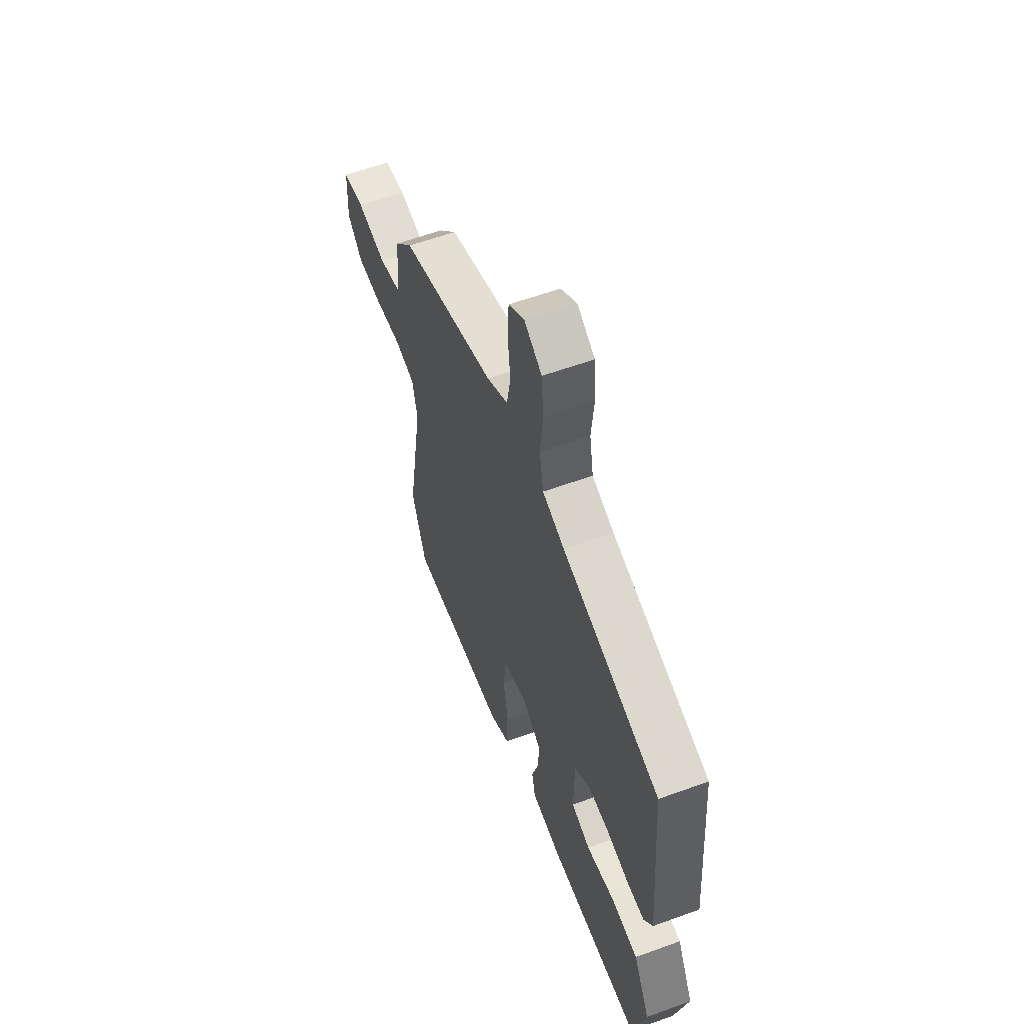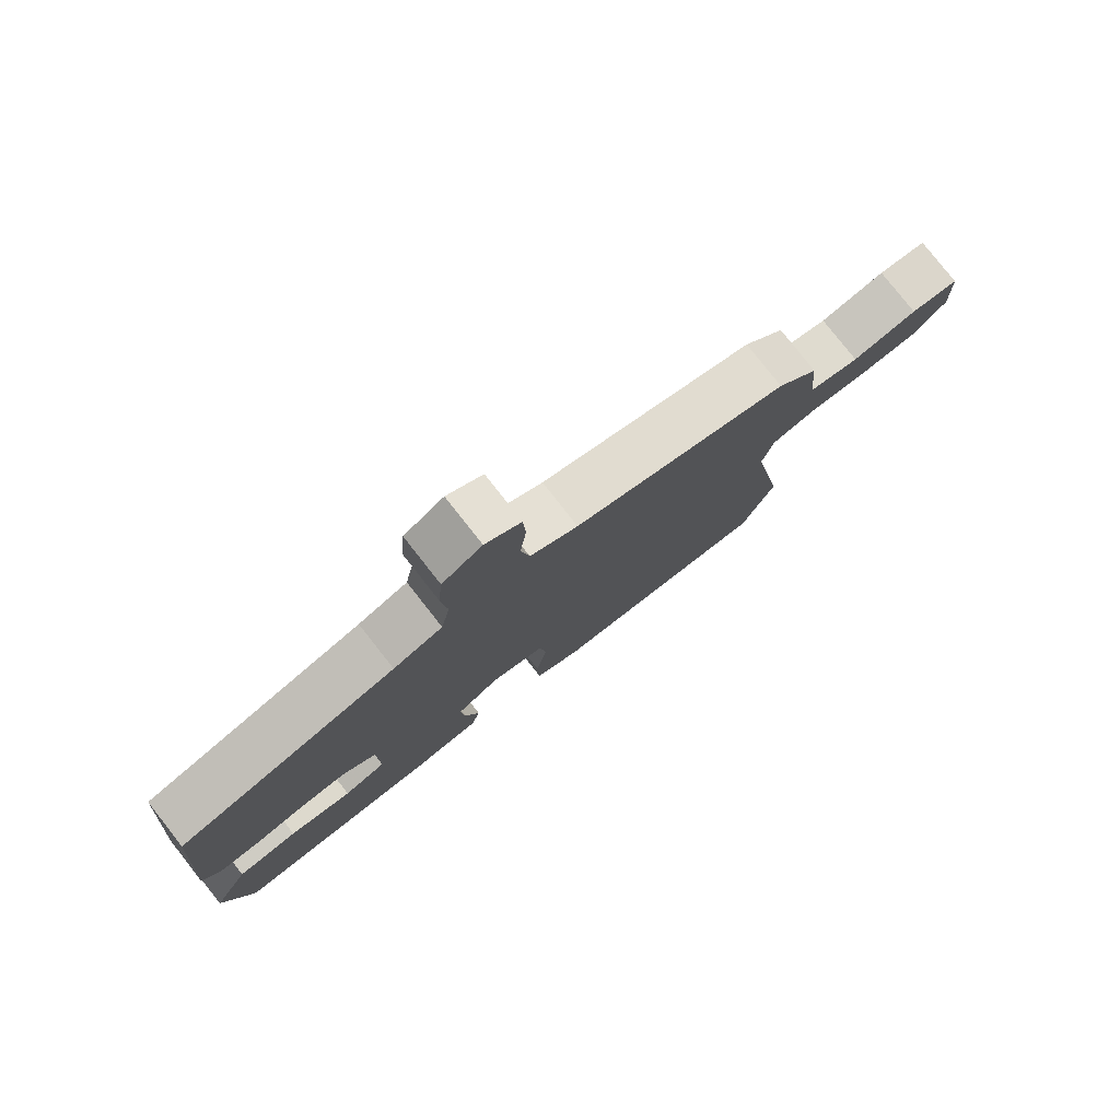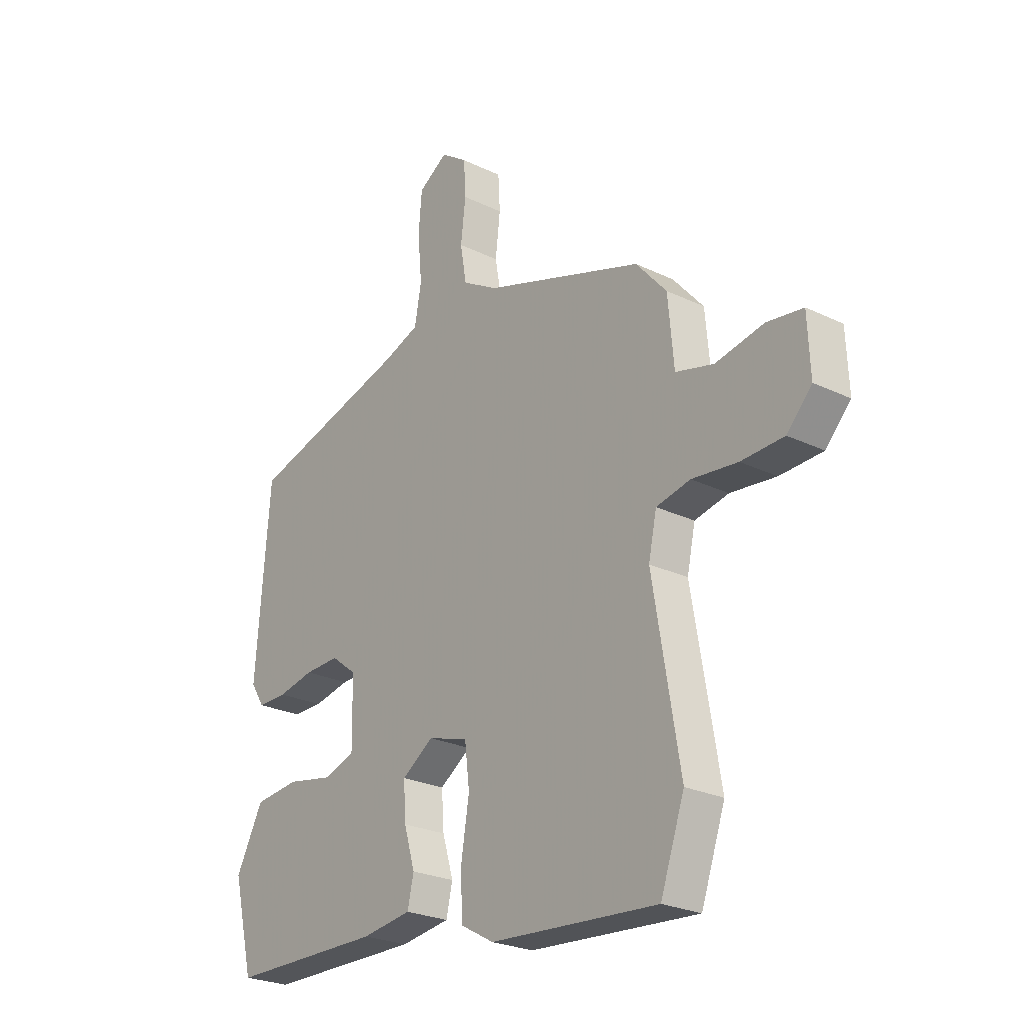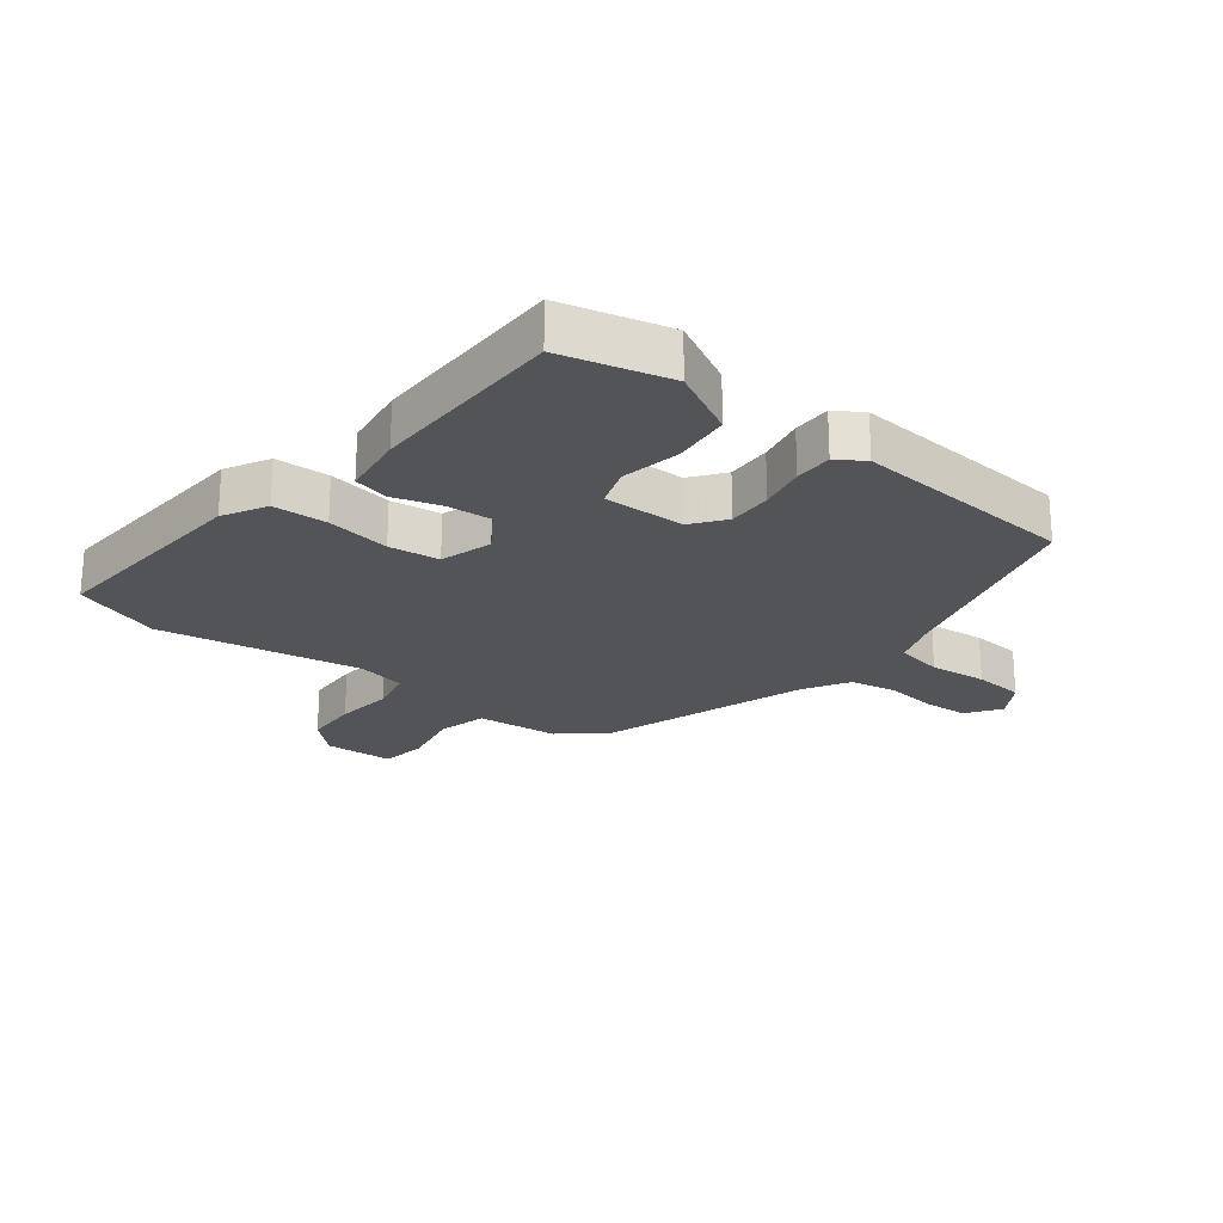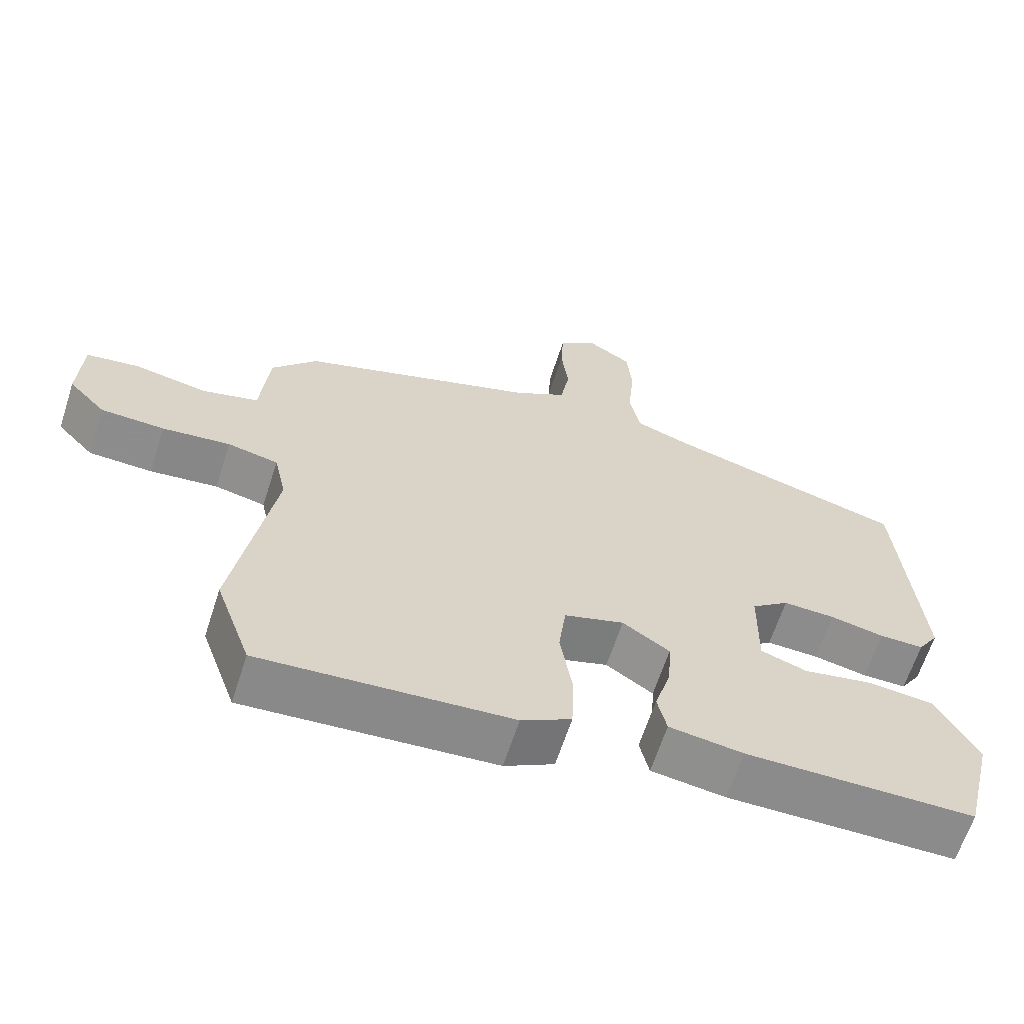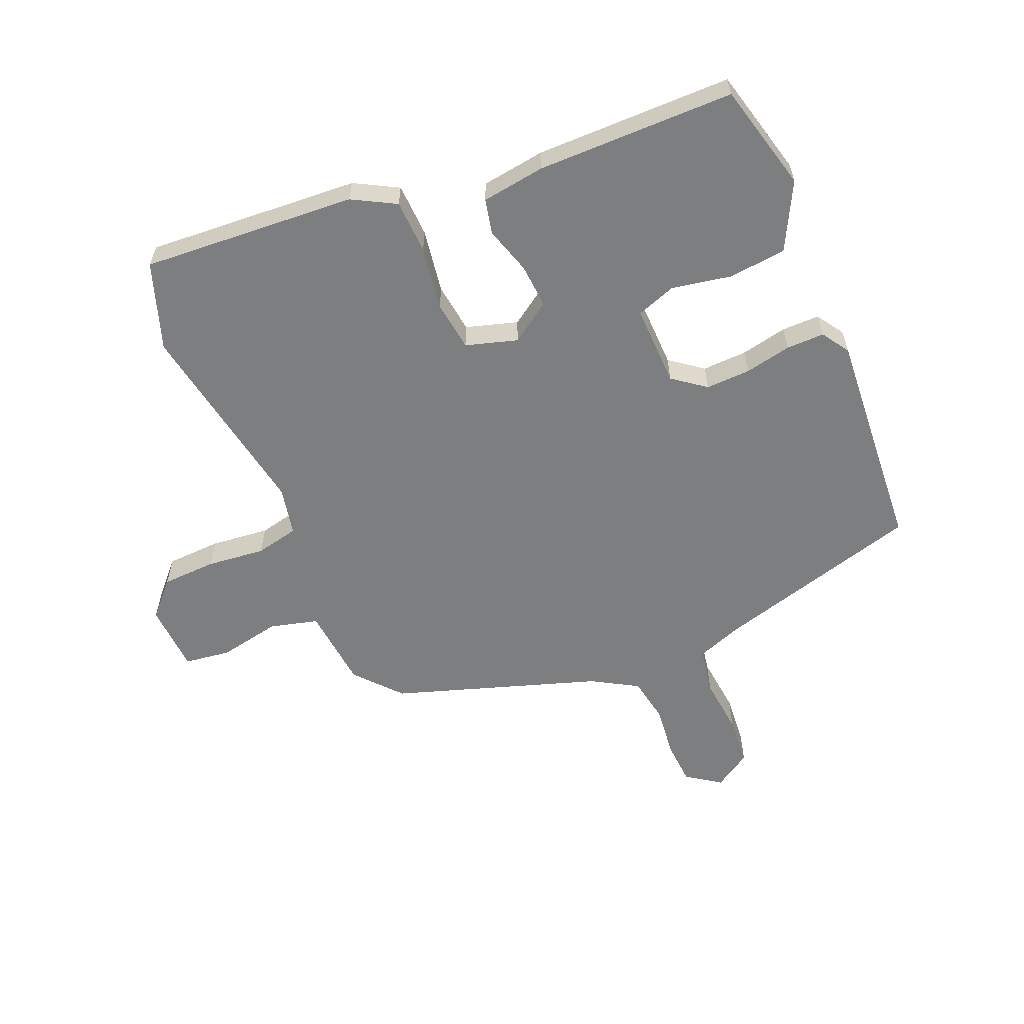
<metadata>
{"format":"obj","ext":"obj","renderer":"f3d","projection":"perspective","resolution":1024,"background":"white","views":[{"elev":58.9,"azim":-110.6,"up":"+Z"},{"elev":79.4,"azim":-38.2,"up":"+Z"},{"elev":-25.1,"azim":52.0,"up":"+Z"},{"elev":-23.2,"azim":-127.7,"up":"+Y"},{"elev":-64.0,"azim":162.1,"up":"+Z"},{"elev":-59.3,"azim":-156.7,"up":"+Y"}]}
</metadata>
<code>
v -0.498 0.07 -0.457
v -0.541 0.07 -0.281
v -0.484 0.07 -0.173
v -0.39 0.07 -0.164
v -0.293 0.07 -0.183
v -0.228 0.07 -0.161
v -0.23 0.07 -0.028
v -0.283 0.07 0.013
v -0.356 0.07 0.011
v -0.432 0.07 -0.004
v -0.494 0.07 -0.004
v -0.523 0.07 0.041
v -0.494 0.07 0.405
v -0.157 0.07 0.496
v -0.081 0.07 0.523
v -0.067 0.07 0.6
v -0.076 0.07 0.694
v -0.069 0.07 0.776
v -0.008 0.07 0.814
v 0.047 0.07 0.775
v 0.051 0.07 0.703
v 0.041 0.07 0.618
v 0.054 0.07 0.543
v 0.128 0.07 0.499
v 0.461 0.07 0.386
v 0.525 0.07 0.312
v 0.537 0.07 0.178
v 0.616 0.07 0.157
v 0.717 0.07 0.176
v 0.792 0.07 0.165
v 0.797 0.07 0.052
v 0.745 0.07 -0.003
v 0.656 0.07 -0.006
v 0.561 0.07 0.005
v 0.49 0.07 -0.01
v 0.473 0.07 -0.089
v 0.529 0.07 -0.419
v 0.479 0.07 -0.561
v 0.129 0.07 -0.535
v 0.059 0.07 -0.496
v 0.056 0.07 -0.408
v 0.073 0.07 -0.304
v 0.063 0.07 -0.222
v -0.021 0.07 -0.196
v -0.087 0.07 -0.24
v -0.082 0.07 -0.313
v -0.059 0.07 -0.39
v -0.072 0.07 -0.447
v -0.176 0.07 -0.461
v -0.498 0 -0.457
v -0.541 0 -0.281
v -0.484 0 -0.173
v -0.39 0 -0.164
v -0.293 0 -0.183
v -0.228 0 -0.161
v -0.23 0 -0.028
v -0.283 0 0.013
v -0.356 0 0.011
v -0.432 0 -0.004
v -0.494 0 -0.004
v -0.523 0 0.041
v -0.494 0 0.405
v -0.157 0 0.496
v -0.081 0 0.523
v -0.067 0 0.6
v -0.076 0 0.694
v -0.069 0 0.776
v -0.008 0 0.814
v 0.047 0 0.775
v 0.051 0 0.703
v 0.041 0 0.618
v 0.054 0 0.543
v 0.128 0 0.499
v 0.461 0 0.386
v 0.525 0 0.312
v 0.537 0 0.178
v 0.616 0 0.157
v 0.717 0 0.176
v 0.792 0 0.165
v 0.797 0 0.052
v 0.745 0 -0.003
v 0.656 0 -0.006
v 0.561 0 0.005
v 0.49 0 -0.01
v 0.473 0 -0.089
v 0.529 0 -0.419
v 0.479 0 -0.561
v 0.129 0 -0.535
v 0.059 0 -0.496
v 0.056 0 -0.408
v 0.073 0 -0.304
v 0.063 0 -0.222
v -0.021 0 -0.196
v -0.087 0 -0.24
v -0.082 0 -0.313
v -0.059 0 -0.39
v -0.072 0 -0.447
v -0.176 0 -0.461
f 3 4 5
f 2 3 5
f 1 2 5
f 49 1 5
f 48 49 5
f 47 48 5
f 46 47 5
f 45 46 5 6
f 44 45 6 7
f 43 44 7
f 40 41 42
f 39 40 42
f 38 39 42
f 37 38 42
f 36 37 42
f 35 36 42 43
f 32 33 34
f 31 32 34
f 30 31 34
f 29 30 34
f 28 29 34
f 27 28 34 35
f 43 7 8
f 35 43 8
f 27 35 8
f 26 27 8
f 25 26 8
f 24 25 8
f 20 21 22
f 19 20 22
f 18 19 22
f 17 18 22
f 16 17 22
f 15 16 22 23
f 24 8 9
f 23 24 9
f 15 23 9
f 14 15 9
f 12 13 14
f 11 12 14
f 10 11 14
f 9 10 14
f 54 53 52
f 54 52 51
f 54 51 50
f 54 50 98
f 54 98 97
f 54 97 96
f 54 96 95
f 55 54 95 94
f 56 55 94 93
f 56 93 92
f 91 90 89
f 91 89 88
f 91 88 87
f 91 87 86
f 91 86 85
f 92 91 85 84
f 83 82 81
f 83 81 80
f 83 80 79
f 83 79 78
f 83 78 77
f 84 83 77 76
f 57 56 92
f 57 92 84
f 57 84 76
f 57 76 75
f 57 75 74
f 57 74 73
f 71 70 69
f 71 69 68
f 71 68 67
f 71 67 66
f 71 66 65
f 72 71 65 64
f 58 57 73
f 58 73 72
f 58 72 64
f 58 64 63
f 63 62 61
f 63 61 60
f 63 60 59
f 63 59 58
f 1 50 51 2
f 2 51 52 3
f 3 52 53 4
f 4 53 54 5
f 5 54 55 6
f 6 55 56 7
f 7 56 57 8
f 8 57 58 9
f 9 58 59 10
f 10 59 60 11
f 11 60 61 12
f 12 61 62 13
f 13 62 63 14
f 14 63 64 15
f 15 64 65 16
f 16 65 66 17
f 17 66 67 18
f 18 67 68 19
f 19 68 69 20
f 20 69 70 21
f 21 70 71 22
f 22 71 72 23
f 23 72 73 24
f 24 73 74 25
f 25 74 75 26
f 26 75 76 27
f 27 76 77 28
f 28 77 78 29
f 29 78 79 30
f 30 79 80 31
f 31 80 81 32
f 32 81 82 33
f 33 82 83 34
f 34 83 84 35
f 35 84 85 36
f 36 85 86 37
f 37 86 87 38
f 38 87 88 39
f 39 88 89 40
f 40 89 90 41
f 41 90 91 42
f 42 91 92 43
f 43 92 93 44
f 44 93 94 45
f 45 94 95 46
f 46 95 96 47
f 47 96 97 48
f 48 97 98 49
f 49 98 50 1

</code>
